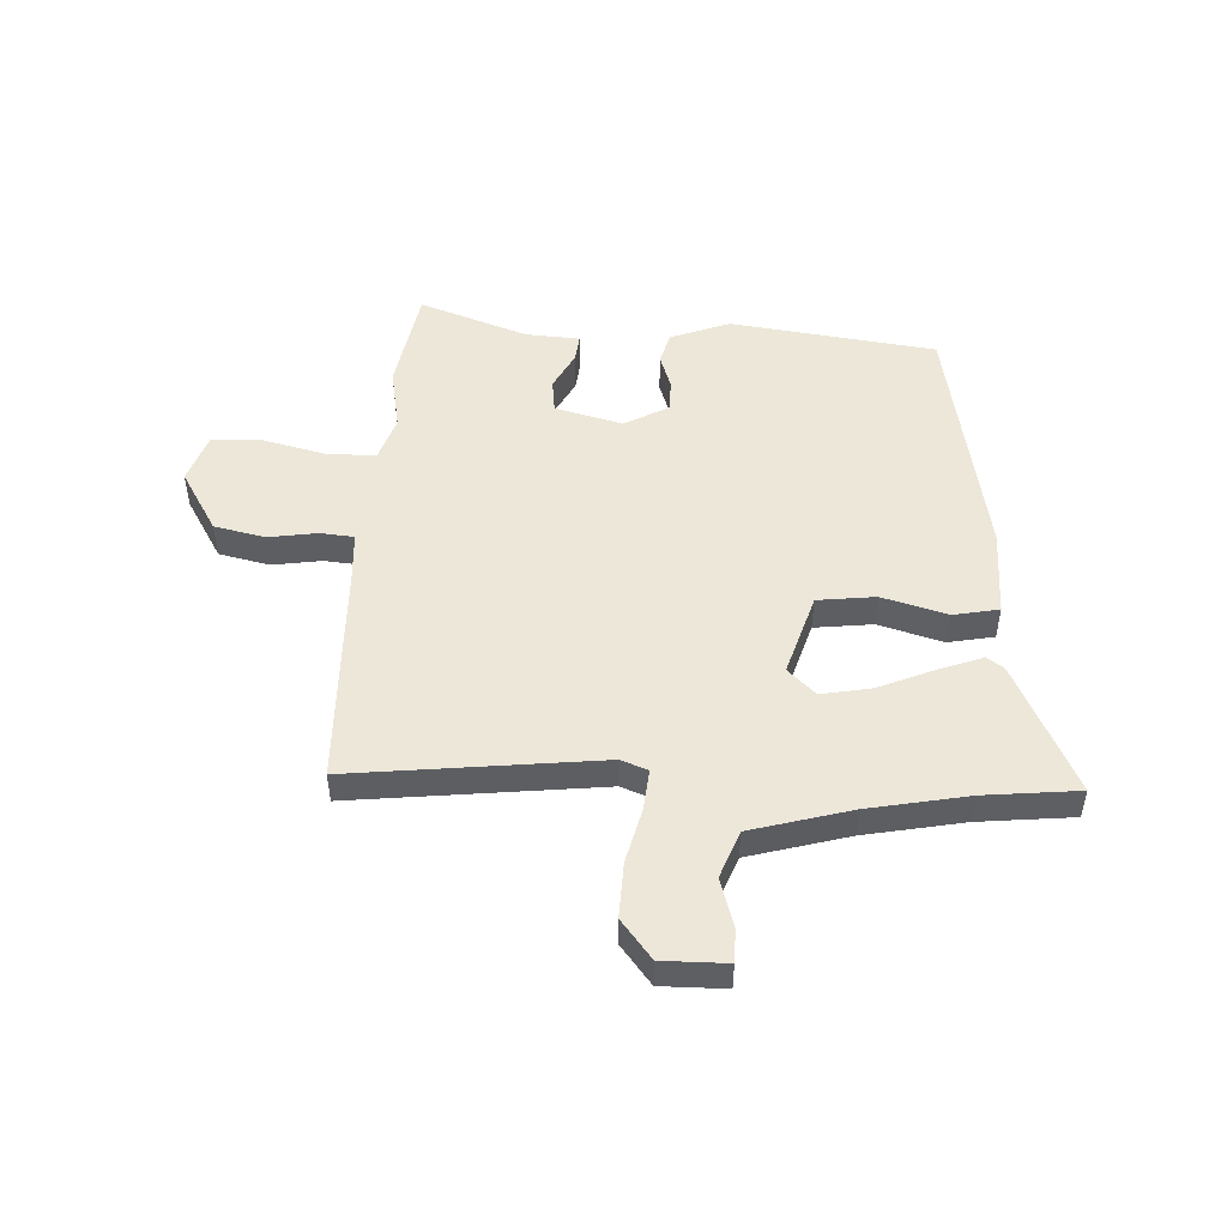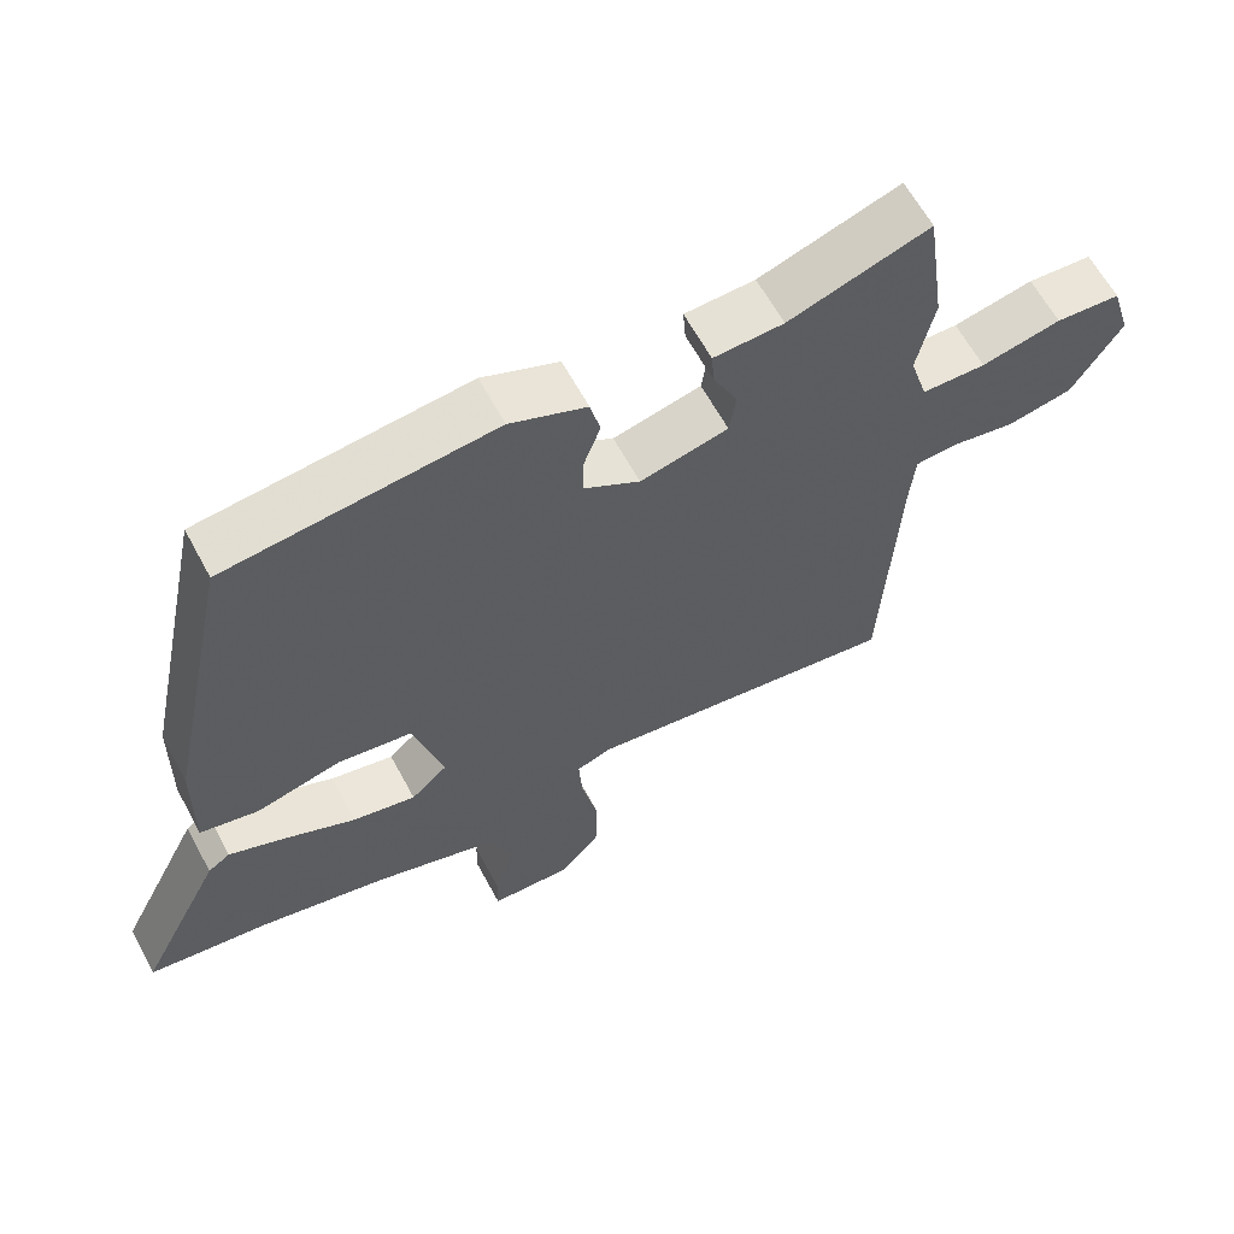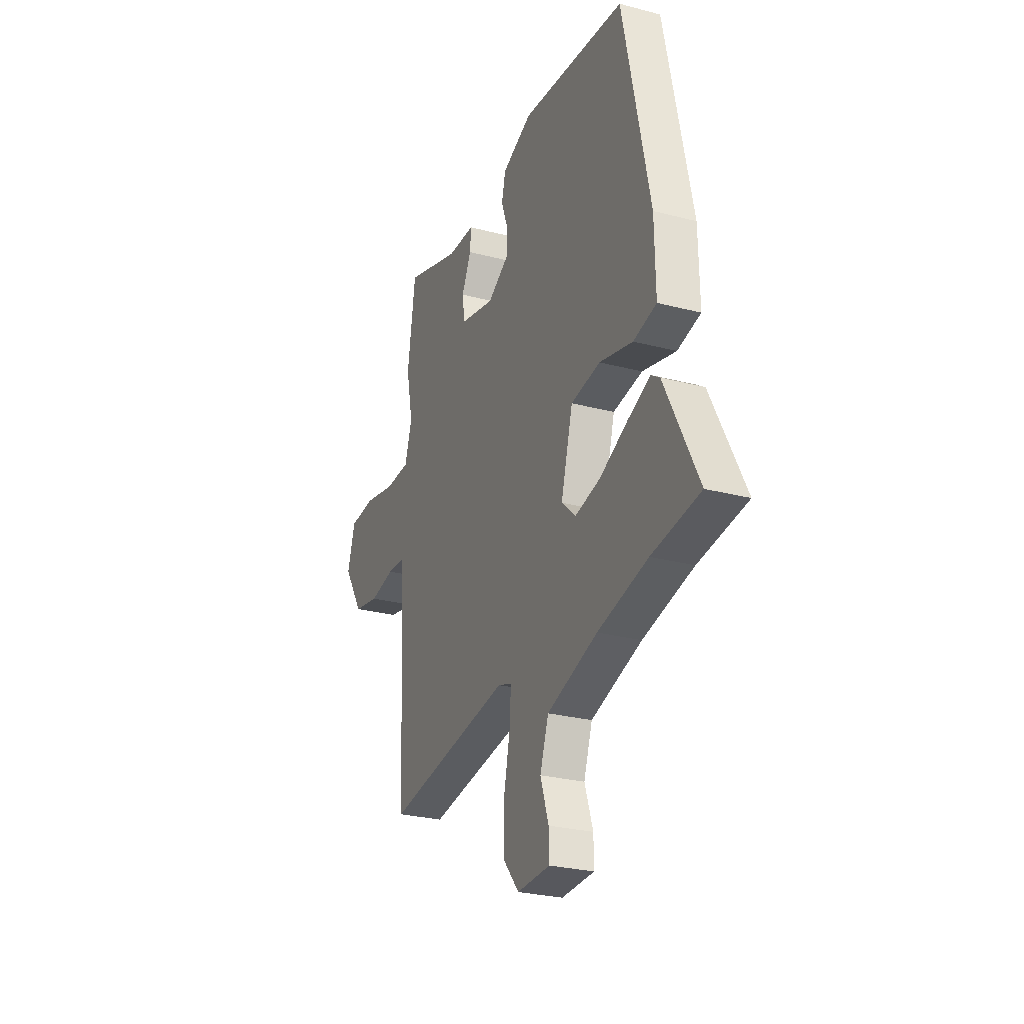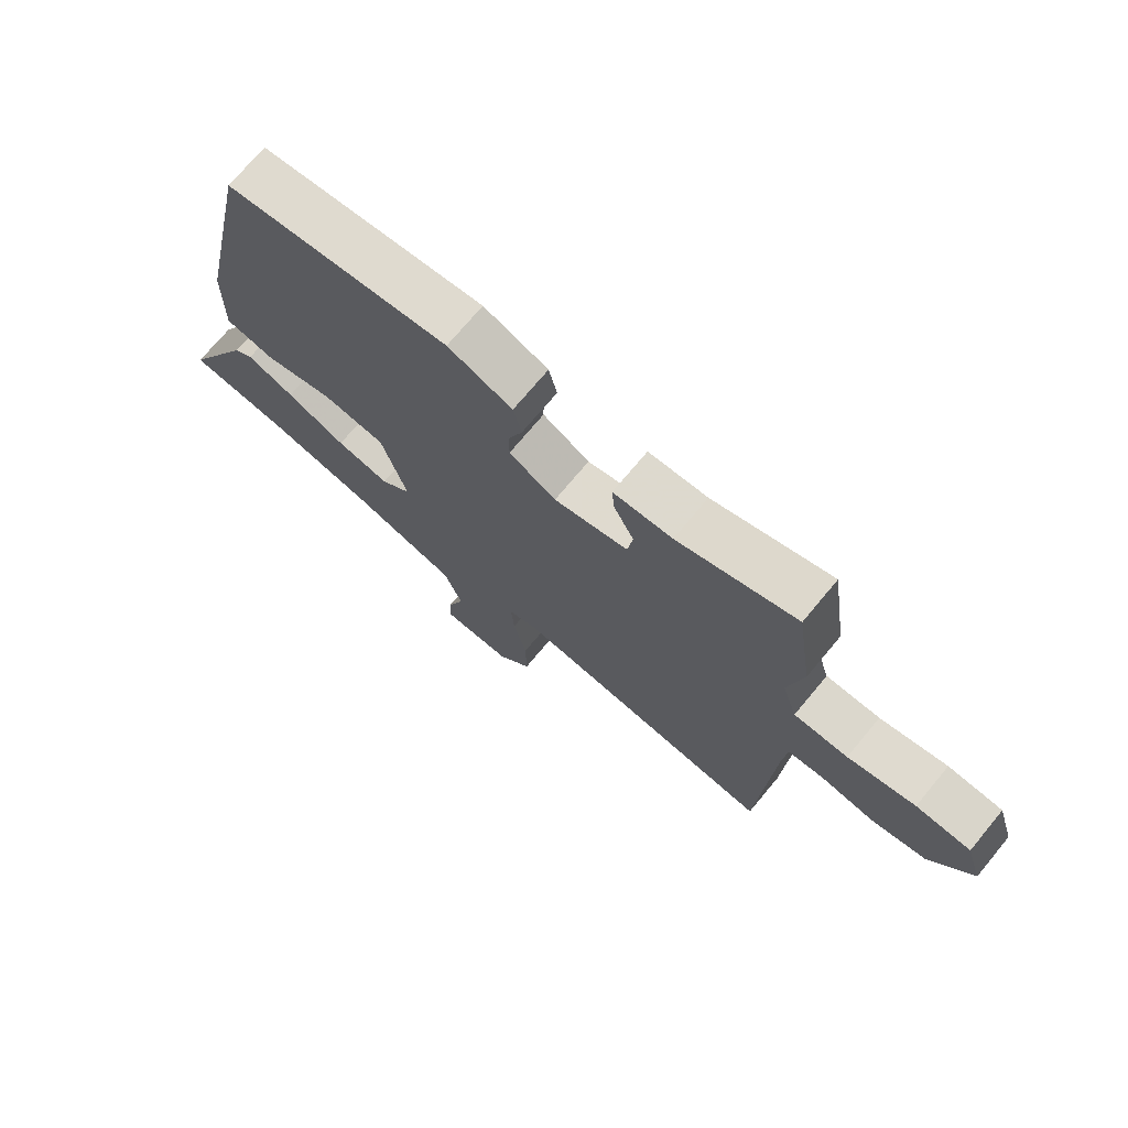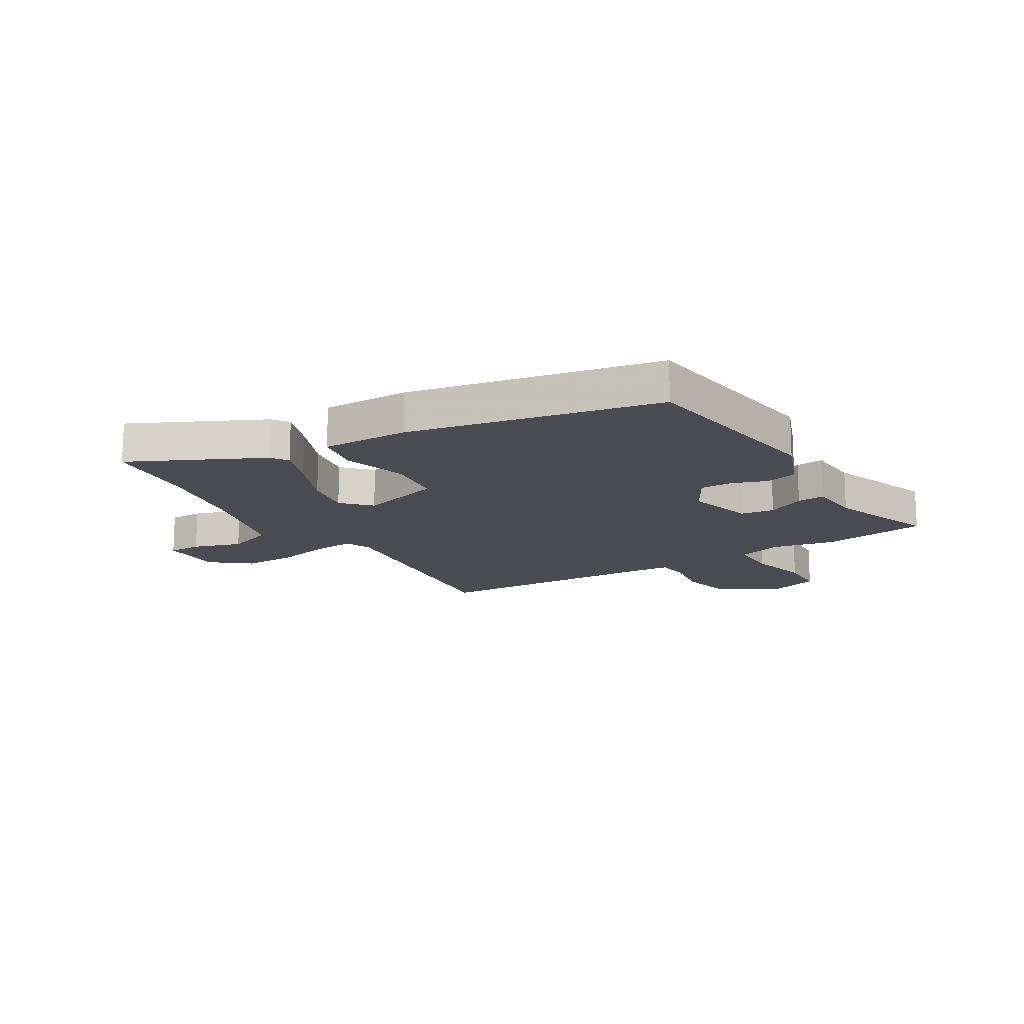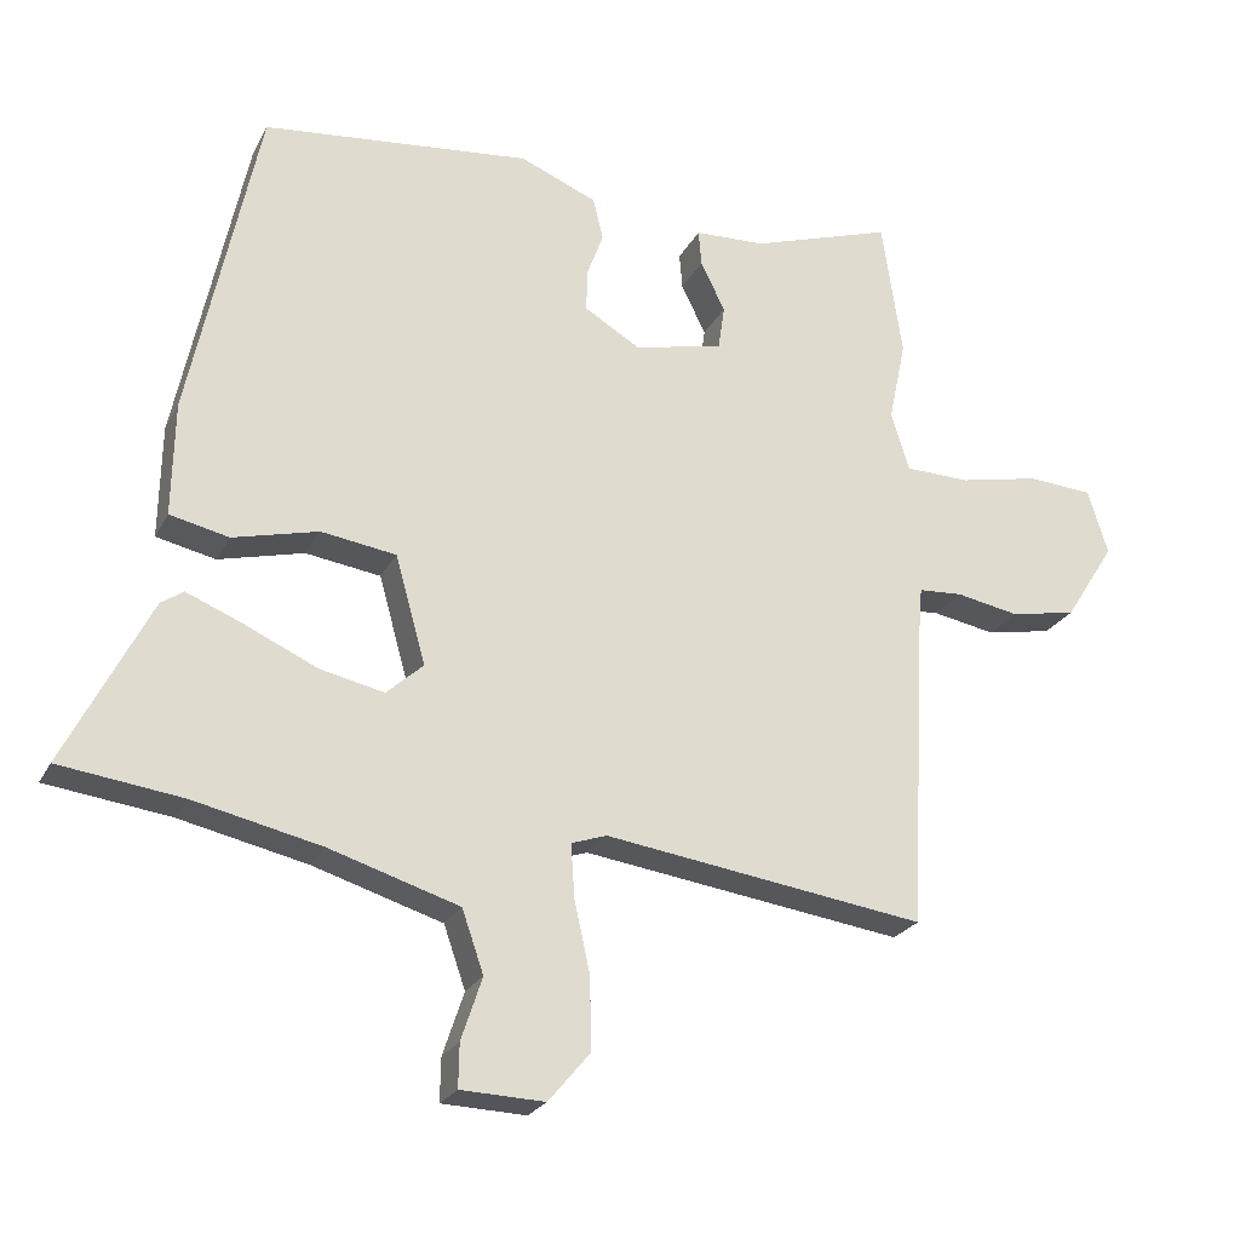
<metadata>
{"format":"obj","ext":"obj","renderer":"f3d","projection":"perspective","resolution":1024,"background":"white","views":[{"elev":49.7,"azim":-175.7,"up":"+Y"},{"elev":62.3,"azim":-28.2,"up":"+Z"},{"elev":-27.1,"azim":-112.1,"up":"+Z"},{"elev":72.8,"azim":39.8,"up":"+Z"},{"elev":-15.3,"azim":-57.7,"up":"+Y"},{"elev":-24.2,"azim":-21.9,"up":"+Z"}]}
</metadata>
<code>
v 0.495 0.07 0.533
v 0.523 0.07 0.342
v 0.499 0.07 0.228
v 0.524 0.07 0.146
v 0.614 0.07 0.144
v 0.726 0.07 0.168
v 0.817 0.07 0.162
v 0.845 0.07 0.072
v 0.775 0.07 -0.038
v 0.683 0.07 -0.056
v 0.595 0.07 -0.04
v 0.534 0.07 -0.044
v 0.527 0.07 -0.127
v 0.506 0.07 -0.536
v 0.06 0.07 -0.474
v 0.011 0.07 -0.491
v 0.016 0.07 -0.565
v 0.038 0.07 -0.665
v 0.039 0.07 -0.764
v -0.018 0.07 -0.832
v -0.134 0.07 -0.828
v -0.133 0.07 -0.768
v -0.104 0.07 -0.681
v -0.134 0.07 -0.595
v -0.313 0.07 -0.54
v -0.49 0.07 -0.501
v -0.66 0.07 -0.479
v -0.542 0.07 -0.247
v -0.511 0.07 -0.226
v -0.432 0.07 -0.258
v -0.333 0.07 -0.303
v -0.244 0.07 -0.322
v -0.193 0.07 -0.276
v -0.235 0.07 -0.126
v -0.339 0.07 -0.111
v -0.457 0.07 -0.141
v -0.539 0.07 -0.123
v -0.536 0.07 0.035
v -0.441 0.07 0.484
v -0.069 0.07 0.524
v 0.038 0.07 0.48
v 0.052 0.07 0.422
v 0.029 0.07 0.359
v 0.028 0.07 0.301
v 0.106 0.07 0.255
v 0.229 0.07 0.284
v 0.238 0.07 0.345
v 0.204 0.07 0.414
v 0.2 0.07 0.464
v 0.298 0.07 0.468
v 0.495 0 0.533
v 0.523 0 0.342
v 0.499 0 0.228
v 0.524 0 0.146
v 0.614 0 0.144
v 0.726 0 0.168
v 0.817 0 0.162
v 0.845 0 0.072
v 0.775 0 -0.038
v 0.683 0 -0.056
v 0.595 0 -0.04
v 0.534 0 -0.044
v 0.527 0 -0.127
v 0.506 0 -0.536
v 0.06 0 -0.474
v 0.011 0 -0.491
v 0.016 0 -0.565
v 0.038 0 -0.665
v 0.039 0 -0.764
v -0.018 0 -0.832
v -0.134 0 -0.828
v -0.133 0 -0.768
v -0.104 0 -0.681
v -0.134 0 -0.595
v -0.313 0 -0.54
v -0.49 0 -0.501
v -0.66 0 -0.479
v -0.542 0 -0.247
v -0.511 0 -0.226
v -0.432 0 -0.258
v -0.333 0 -0.303
v -0.244 0 -0.322
v -0.193 0 -0.276
v -0.235 0 -0.126
v -0.339 0 -0.111
v -0.457 0 -0.141
v -0.539 0 -0.123
v -0.536 0 0.035
v -0.441 0 0.484
v -0.069 0 0.524
v 0.038 0 0.48
v 0.052 0 0.422
v 0.029 0 0.359
v 0.028 0 0.301
v 0.106 0 0.255
v 0.229 0 0.284
v 0.238 0 0.345
v 0.204 0 0.414
v 0.2 0 0.464
v 0.298 0 0.468
f 47 48 49 50
f 1 2 3
f 50 1 3
f 47 50 3
f 46 47 3
f 45 46 3 4
f 41 42 43
f 40 41 43
f 39 40 43
f 38 39 43
f 37 38 43
f 36 37 43
f 35 36 43
f 34 35 43 44
f 33 34 44 45
f 29 30 31
f 28 29 31
f 27 28 31
f 26 27 31
f 25 26 31 32
f 24 25 32 33
f 21 22 23
f 20 21 23
f 19 20 23
f 18 19 23
f 17 18 23
f 23 24 33
f 17 23 33
f 16 17 33
f 13 14 15
f 33 45 4
f 16 33 4
f 15 16 4
f 13 15 4
f 12 13 4
f 9 10 11
f 8 9 11
f 7 8 11
f 6 7 11
f 5 6 11
f 4 5 11 12
f 100 99 98 97
f 53 52 51
f 53 51 100
f 53 100 97
f 53 97 96
f 54 53 96 95
f 93 92 91
f 93 91 90
f 93 90 89
f 93 89 88
f 93 88 87
f 93 87 86
f 93 86 85
f 94 93 85 84
f 95 94 84 83
f 81 80 79
f 81 79 78
f 81 78 77
f 81 77 76
f 82 81 76 75
f 83 82 75 74
f 73 72 71
f 73 71 70
f 73 70 69
f 73 69 68
f 73 68 67
f 83 74 73
f 83 73 67
f 83 67 66
f 65 64 63
f 54 95 83
f 54 83 66
f 54 66 65
f 54 65 63
f 54 63 62
f 61 60 59
f 61 59 58
f 61 58 57
f 61 57 56
f 61 56 55
f 62 61 55 54
f 1 51 52 2
f 2 52 53 3
f 3 53 54 4
f 4 54 55 5
f 5 55 56 6
f 6 56 57 7
f 7 57 58 8
f 8 58 59 9
f 9 59 60 10
f 10 60 61 11
f 11 61 62 12
f 12 62 63 13
f 13 63 64 14
f 14 64 65 15
f 15 65 66 16
f 16 66 67 17
f 17 67 68 18
f 18 68 69 19
f 19 69 70 20
f 20 70 71 21
f 21 71 72 22
f 22 72 73 23
f 23 73 74 24
f 24 74 75 25
f 25 75 76 26
f 26 76 77 27
f 27 77 78 28
f 28 78 79 29
f 29 79 80 30
f 30 80 81 31
f 31 81 82 32
f 32 82 83 33
f 33 83 84 34
f 34 84 85 35
f 35 85 86 36
f 36 86 87 37
f 37 87 88 38
f 38 88 89 39
f 39 89 90 40
f 40 90 91 41
f 41 91 92 42
f 42 92 93 43
f 43 93 94 44
f 44 94 95 45
f 45 95 96 46
f 46 96 97 47
f 47 97 98 48
f 48 98 99 49
f 49 99 100 50
f 50 100 51 1

</code>
